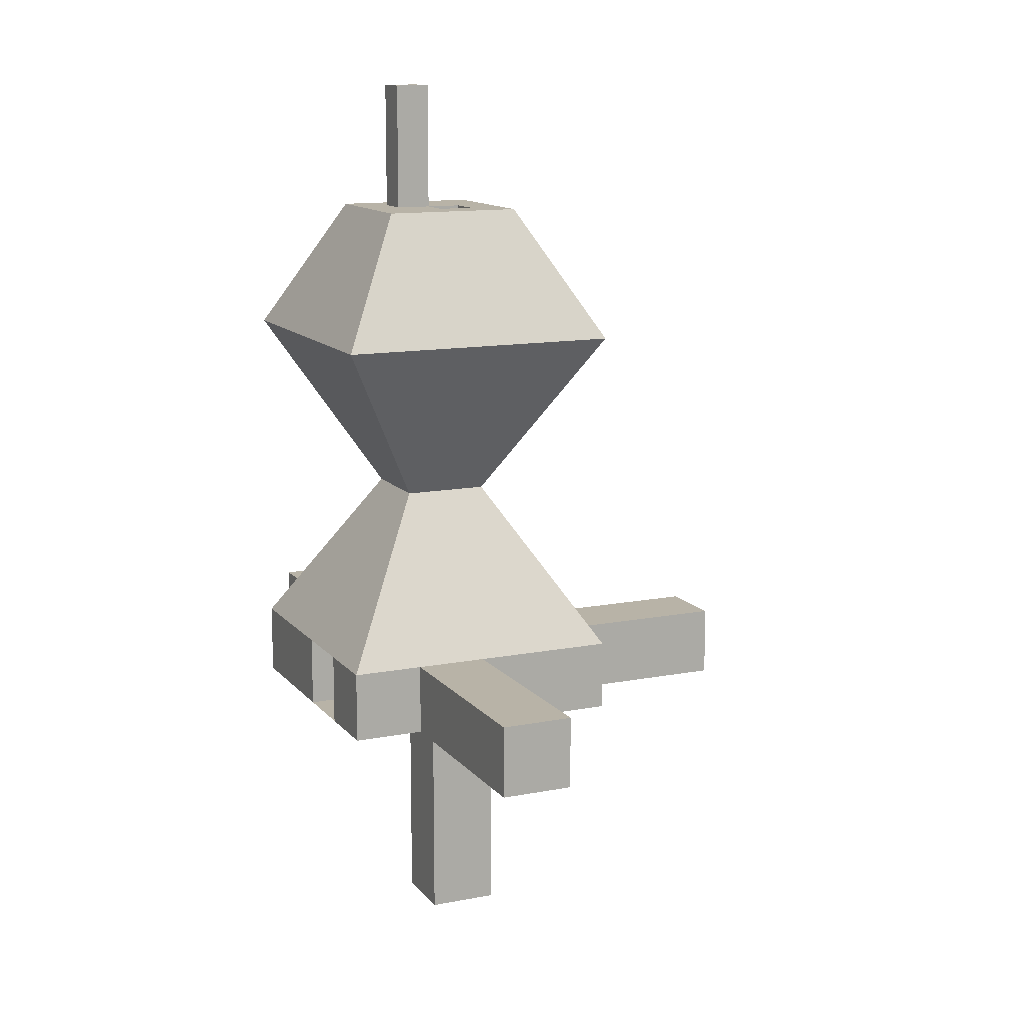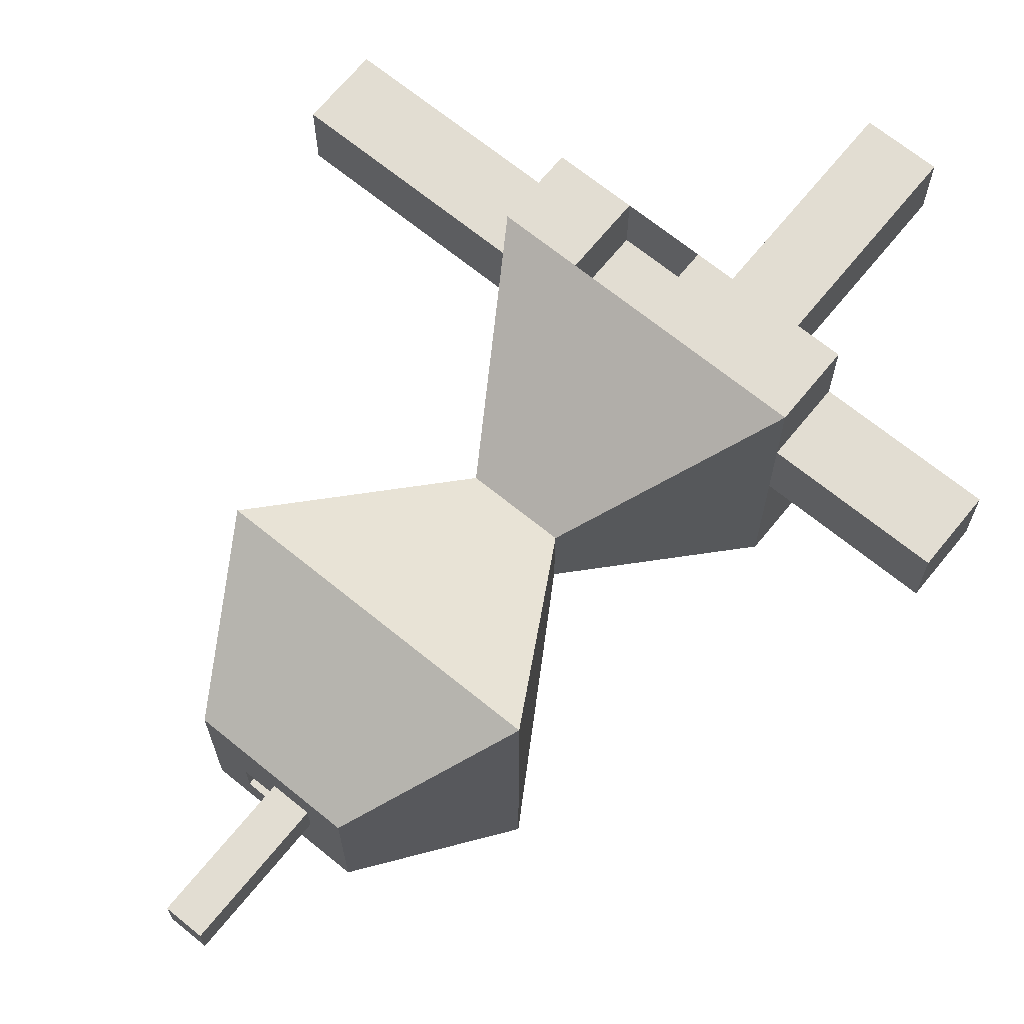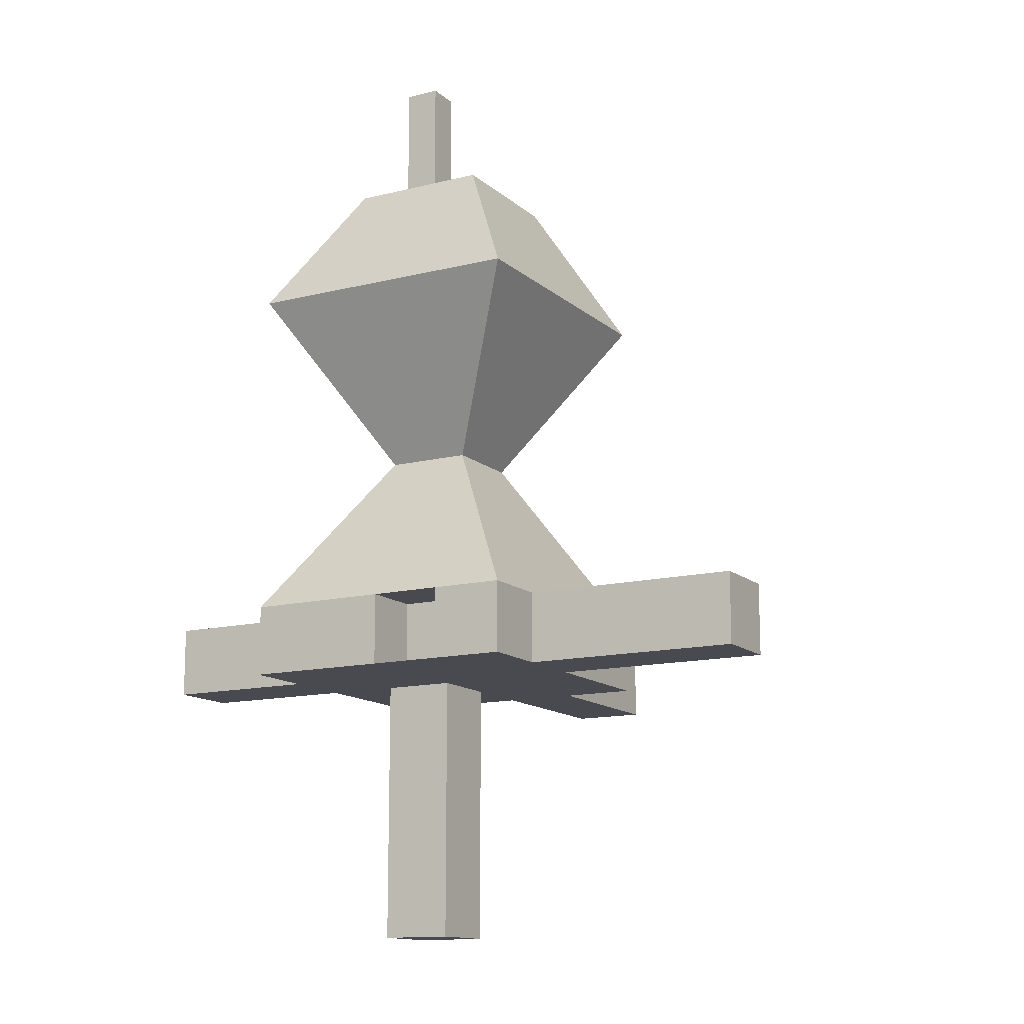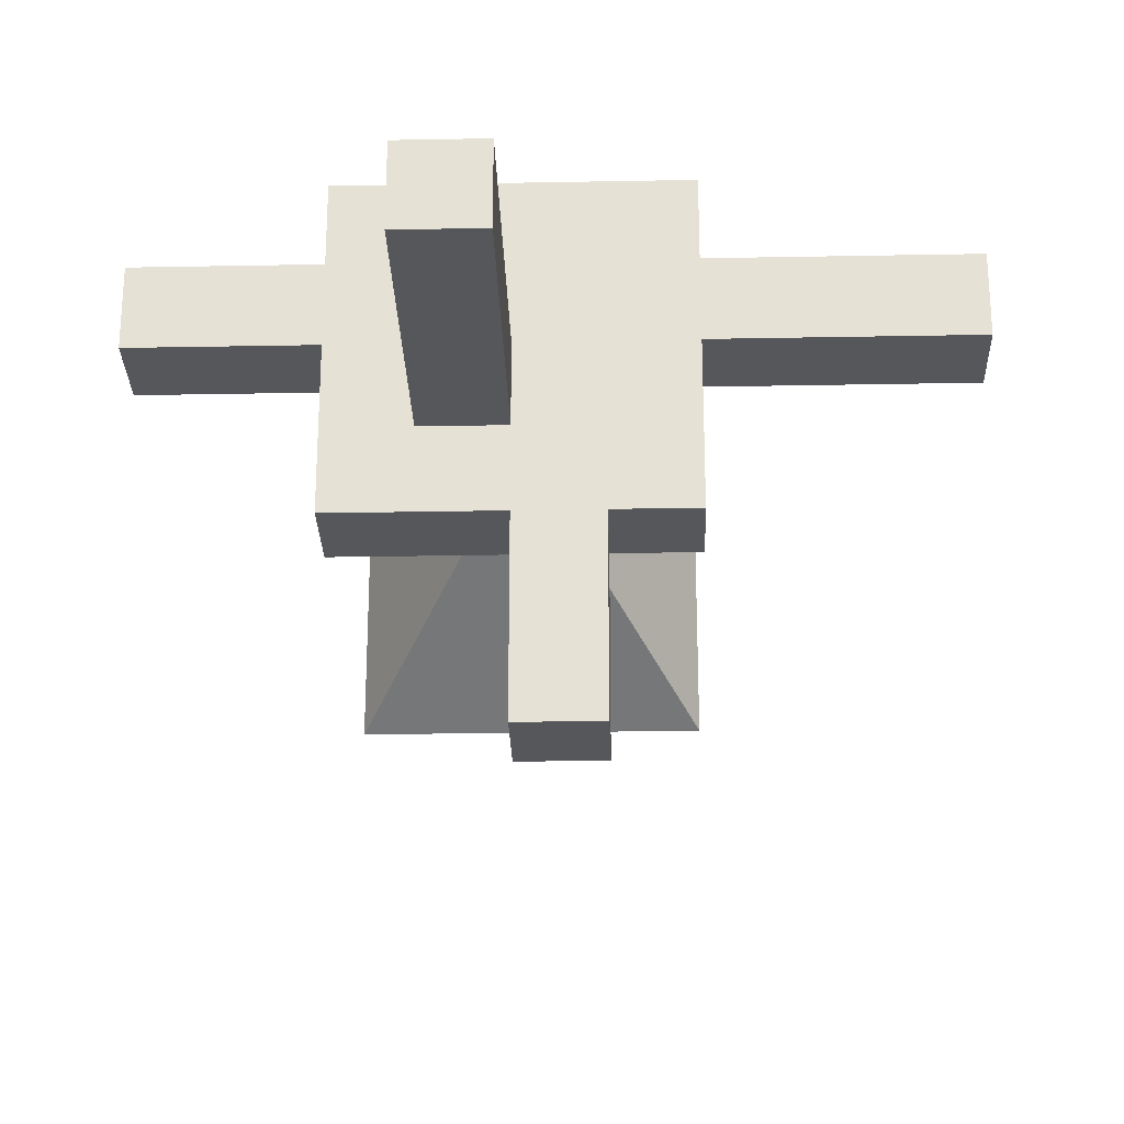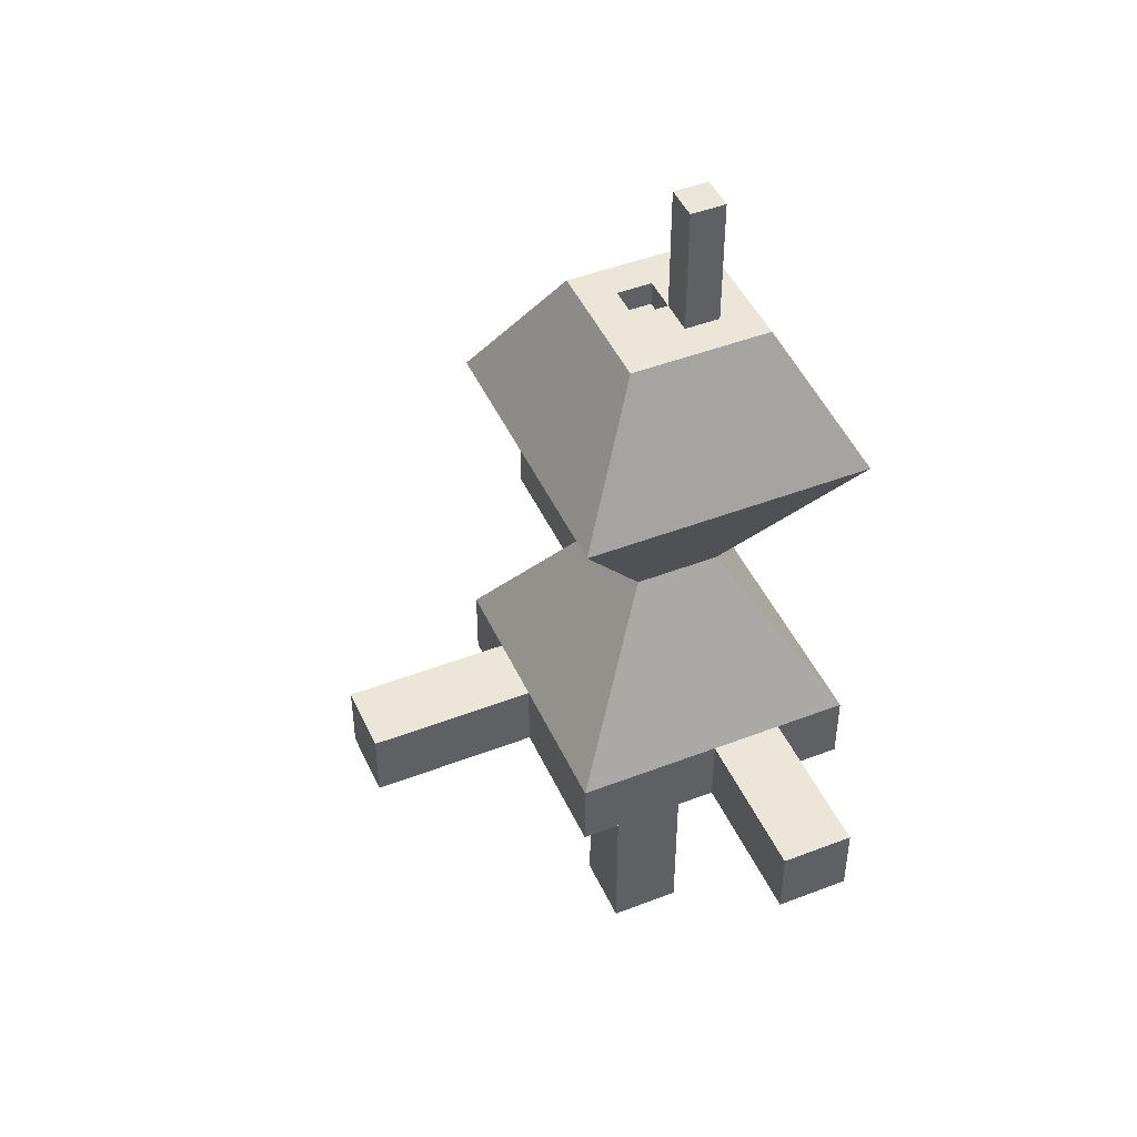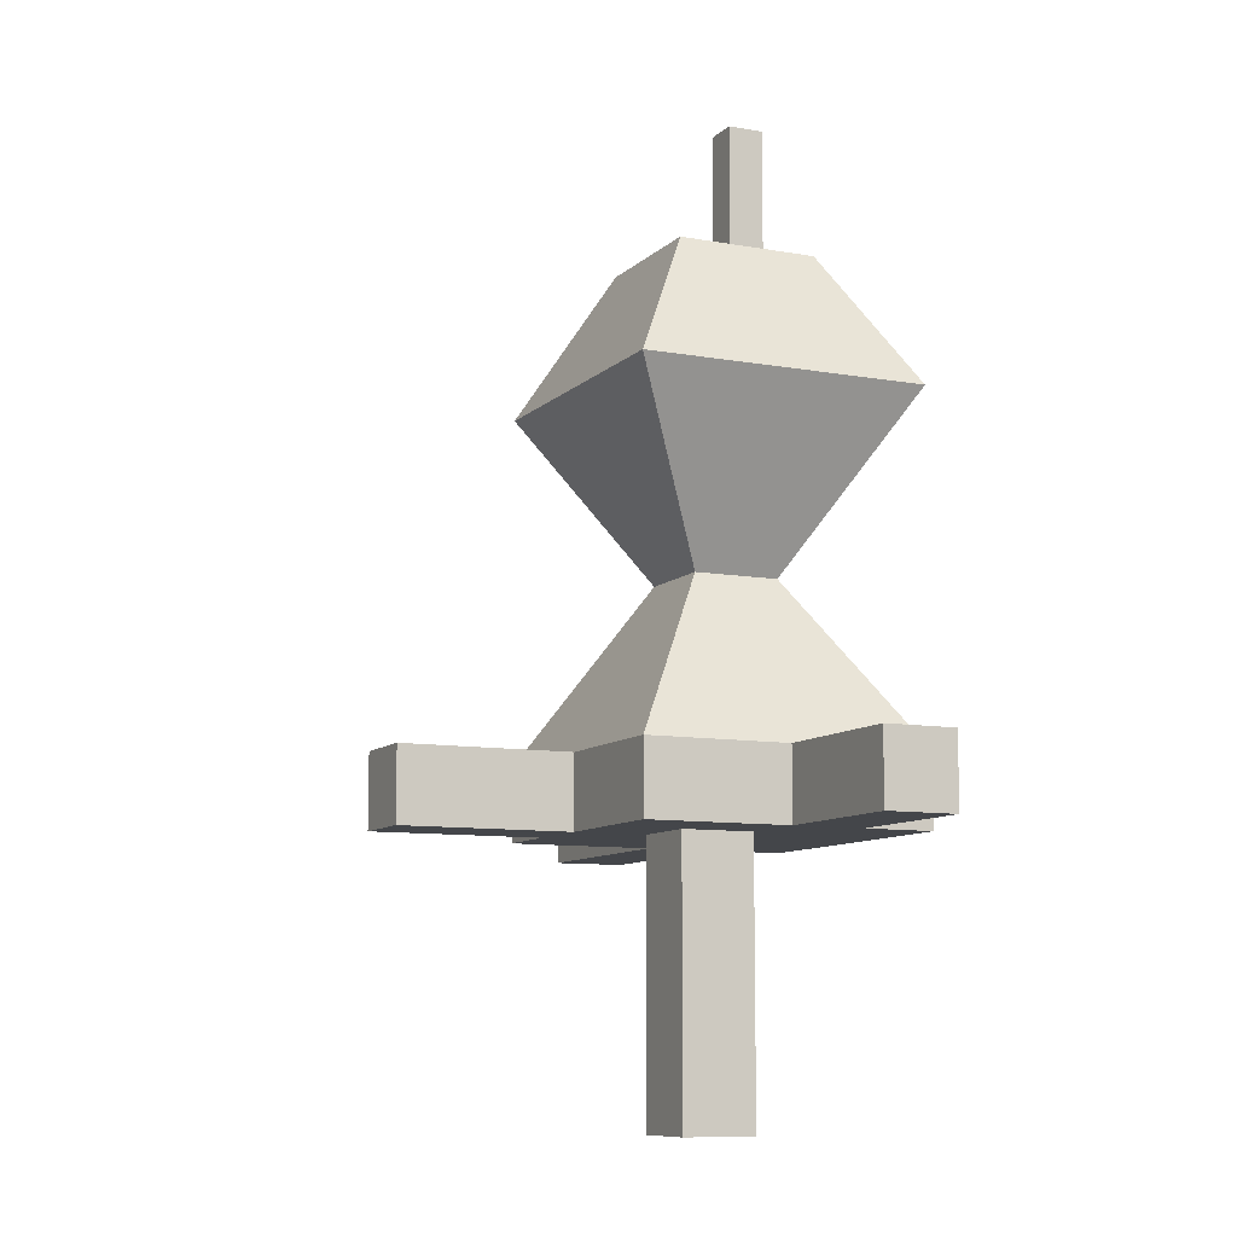
<metadata>
{"format":"obj","ext":"obj","renderer":"f3d","projection":"perspective","resolution":1024,"background":"white","views":[{"elev":12.8,"azim":65.9,"up":"+Y"},{"elev":68.2,"azim":-140.8,"up":"+Z"},{"elev":-13.6,"azim":29.3,"up":"+Y"},{"elev":-26.7,"azim":1.7,"up":"+Z"},{"elev":46.4,"azim":-113.7,"up":"+Y"},{"elev":-9.5,"azim":-115.1,"up":"+Y"}]}
</metadata>
<code>
o Cube
v 0.4867 2.782 -0.4867
v 1 -1 -1
v 0.4867 2.782 0.4867
v 1 -1 1
v -0.4867 2.782 -0.4867
v -1 -1 -1
v -0.4867 2.782 0.4867
v -1 -1 1
v -1 -1 0
v 0 -1 -1
v 0.2967 0.6518 -0.2967
v -0.2967 0.6518 0.2967
v 0.2967 0.6518 0.2967
v -0.2967 0.6518 -0.2967
v 0 2.782 0.4867
v 0.4867 2.782 0
v 0 -1 1
v -0.4867 2.782 0
v 0 2.782 -0.4867
v 1 -1 0
v 0 0.6518 -0.2967
v 0.2967 0.6518 0
v 0 -1 0
v -0.2967 0.6518 0
v 0 0.6518 0.2967
v 0 2.782 0
v -1 -1 0.5
v -0.5 -1 -1
v 1 -0.5 -1
v -1 1.851 1
v 1 -0.5 1
v -1 -0.5 -1
v -0.2434 2.782 0.4867
v 0.4867 2.782 0.2434
v 0.5 -1 1
v -0.4867 2.782 -0.2434
v 0.2434 2.782 -0.4867
v 1 -1 -0.5
v -1 -1 -0.5
v 0.5 -1 -1
v 1 1.851 -1
v -1 -0.5 1
v 1 1.851 1
v -1 1.851 -1
v 0.2434 2.782 0.4867
v 0.4867 2.782 -0.2434
v -0.5 -1 1
v -0.4867 2.782 0.2434
v -0.2434 2.782 -0.4867
v 1 -1 0.5
v 0.1483 0.6518 -0.2967
v -0.1483 0.6518 -0.2967
v 0 -0.5 -1
v 0 1.851 -1
v 0.2967 0.6518 0.1483
v 0.2967 0.6518 -0.1483
v 1 -0.5 0
v 1 1.851 0
v 0 -1 0.5
v 0 -1 -0.5
v -0.5 -1 0
v 0.5 -1 0
v -0.2967 0.6518 -0.1483
v -0.2967 0.6518 0.1483
v -1 -0.5 0
v -1 1.851 0
v -0.1483 0.6518 0.2967
v 0.1483 0.6518 0.2967
v 0 -0.5 1
v 0 1.851 1
v 0 2.782 0.2434
v 0 2.782 -0.2434
v 0.2434 2.782 0
v -0.2434 2.782 0
v -0.2434 2.782 -0.2434
v 0.2434 2.782 -0.2434
v 0.2434 2.782 0.2434
v 0.5 1.851 1
v 0.5 -0.5 1
v -0.5 -0.5 1
v -1 1.851 0.5
v -1 -0.5 0.5
v -1 -0.5 -0.5
v 0.5 -1 -0.5
v -0.5 -1 -0.5
v -0.5 -1 0.5
v 1 1.851 -0.5
v 1 -0.5 -0.5
v 1 -0.5 0.5
v -0.5 1.851 -1
v -0.5 -0.5 -1
v 0.5 -0.5 -1
v 0.5 1.851 -1
v 1 1.851 0.5
v 0.5 -1 0.5
v -1 1.851 -0.5
v -0.5 1.851 1
v -0.2434 2.782 0.2434
v 0 -1 -2.178
v 0.5 -1 -2.178
v 0 -0.5 -2.178
v 0.5 -0.5 -2.178
v 0 3.678 0
v 0 3.678 0.2434
v -0.2434 3.678 0
v -0.2434 3.678 0.2434
v 0 2.611 0
v 0 2.611 -0.2434
v 0.2434 2.611 0
v 0.2434 2.611 -0.2434
v 2.521 -1 0
v 2.521 -1 0.5
v 2.521 -0.5 0
v 2.521 -0.5 0.5
v 0 -2.857 0
v 0 -2.857 -0.5
v -0.5 -2.857 0
v -0.5 -2.857 -0.5
v -2.074 -1 0
v -2.074 -1 0.5
v -2.074 -0.5 0
v -2.074 -0.5 0.5
v 0 -1 0.573
v 0.5 -1 0.573
v 0 -0.5 0.573
v 0.5 -0.5 0.573
f 98 48 7 33
f 97 33 7 30
f 96 36 5 44
f 95 50 4 35
f 94 34 3 43
f 93 37 1 41
f 92 51 11 29
f 91 52 21 53
f 90 49 19 54
f 89 55 13 31
f 88 56 22 57
f 87 46 16 58
f 86 59 17 47
f 61 85 118 117
f 84 38 20 62
f 83 63 14 32
f 82 64 24 65
f 81 48 18 66
f 80 67 12 42
f 79 68 25 69
f 78 45 15 70
f 77 71 15 45
f 26 73 109 107
f 75 36 18 74
f 72 75 74 26
f 19 49 75 72
f 49 5 36 75
f 46 76 73 16
f 1 37 76 46
f 37 19 72 76
f 34 77 45 3
f 16 73 77 34
f 73 26 71 77
f 68 78 70 25
f 13 43 78 68
f 43 3 45 78
f 35 79 126 124
f 4 31 79 35
f 31 13 68 79
f 47 80 42 8
f 17 69 80 47
f 69 25 67 80
f 64 81 66 24
f 12 30 81 64
f 30 7 48 81
f 9 27 120 119
f 8 42 82 27
f 42 12 64 82
f 39 83 32 6
f 9 65 83 39
f 65 24 63 83
f 60 84 62 23
f 10 40 84 60
f 40 2 38 84
f 39 85 61 9
f 6 28 85 39
f 28 10 60 85
f 27 86 47 8
f 9 61 86 27
f 61 23 59 86
f 56 87 58 22
f 11 41 87 56
f 41 1 46 87
f 38 88 57 20
f 2 29 88 38
f 29 11 56 88
f 50 89 31 4
f 20 57 113 111
f 57 22 55 89
f 52 90 54 21
f 14 44 90 52
f 44 5 49 90
f 28 91 53 10
f 6 32 91 28
f 32 14 52 91
f 40 92 29 2
f 92 40 100 102
f 53 21 51 92
f 51 93 41 11
f 21 54 93 51
f 54 19 37 93
f 55 94 43 13
f 22 58 94 55
f 58 16 34 94
f 59 95 35 17
f 23 62 95 59
f 62 20 50 95
f 63 96 44 14
f 24 66 96 63
f 66 18 36 96
f 67 97 30 12
f 25 70 97 67
f 70 15 33 97
f 71 98 33 15
f 71 26 103 104
f 74 18 48 98
f 99 101 102 100
f 10 53 101 99
f 40 10 99 100
f 53 92 102 101
f 103 105 106 104
f 74 98 106 105
f 26 74 105 103
f 98 71 104 106
f 110 108 107 109
f 76 72 108 110
f 72 26 107 108
f 73 76 110 109
f 111 113 114 112
f 89 50 112 114
f 50 20 111 112
f 57 89 114 113
f 118 116 115 117
f 60 23 115 116
f 85 60 116 118
f 23 61 117 115
f 120 122 121 119
f 65 9 119 121
f 27 82 122 120
f 82 65 121 122
f 124 126 125 123
f 79 69 125 126
f 69 17 123 125
f 17 35 124 123

</code>
